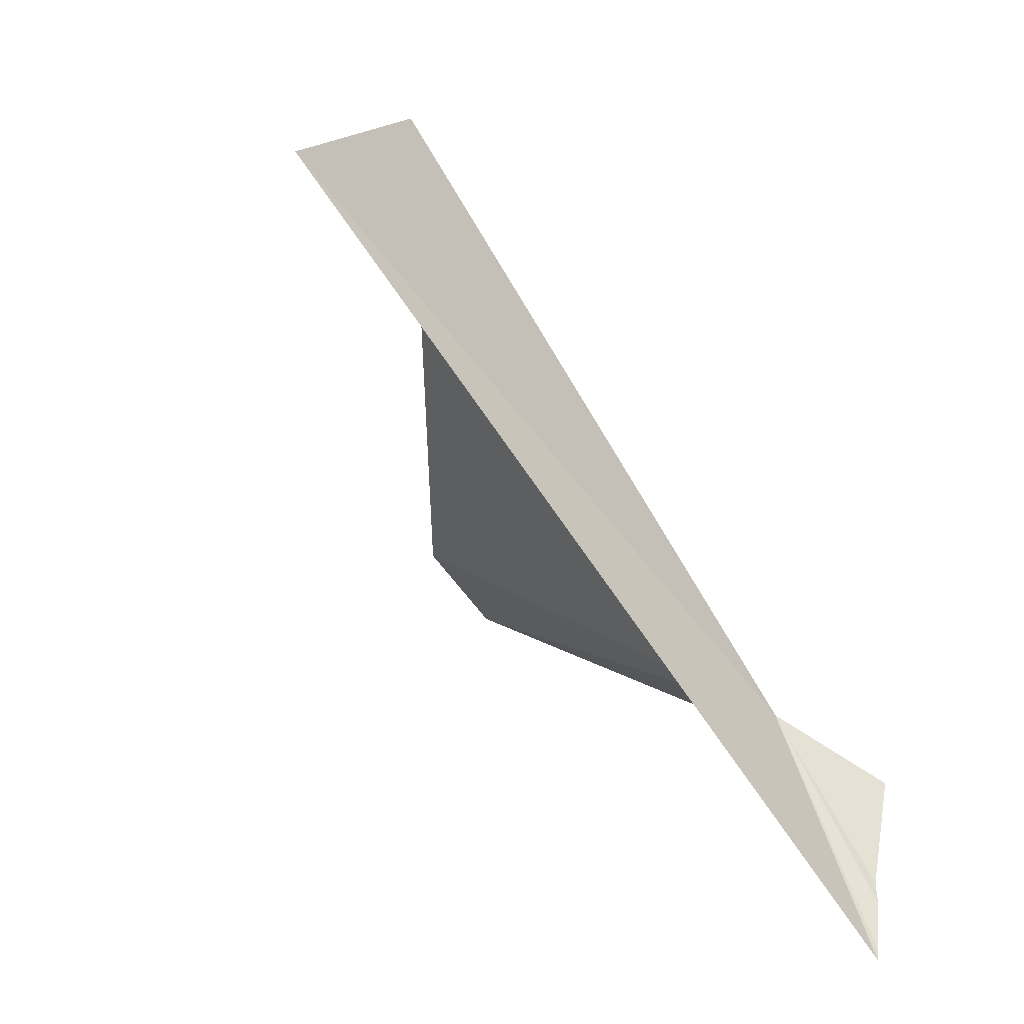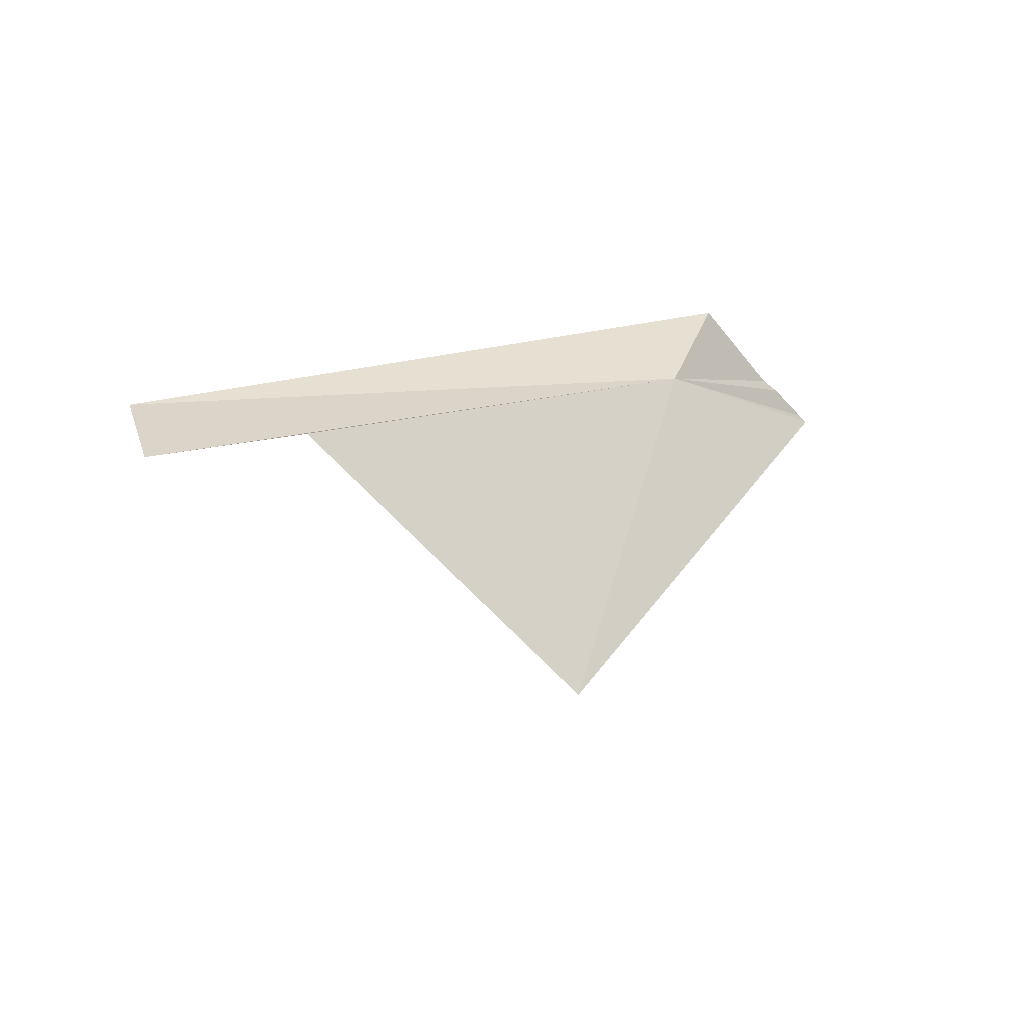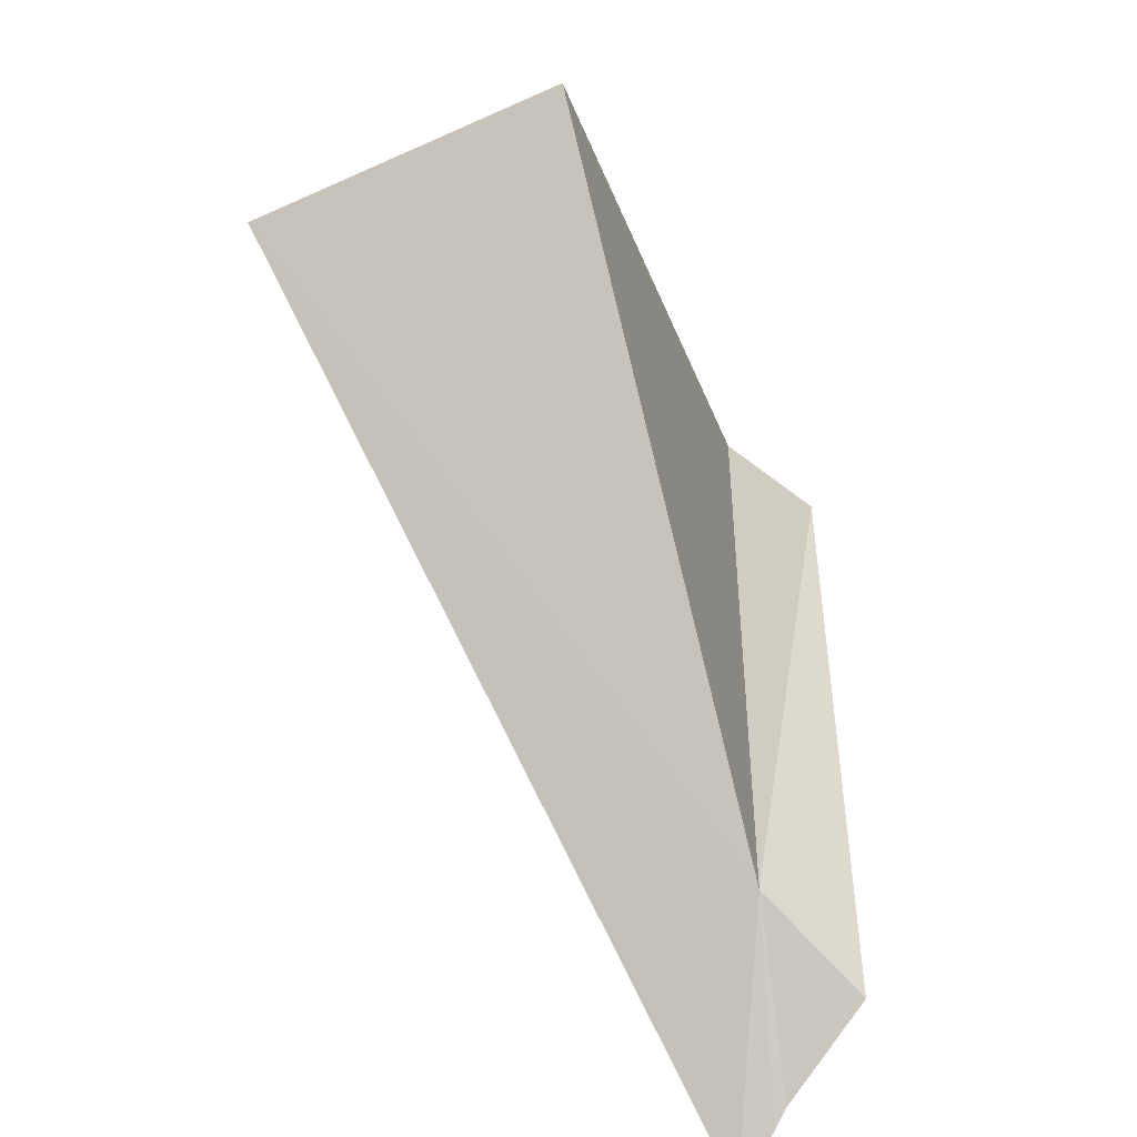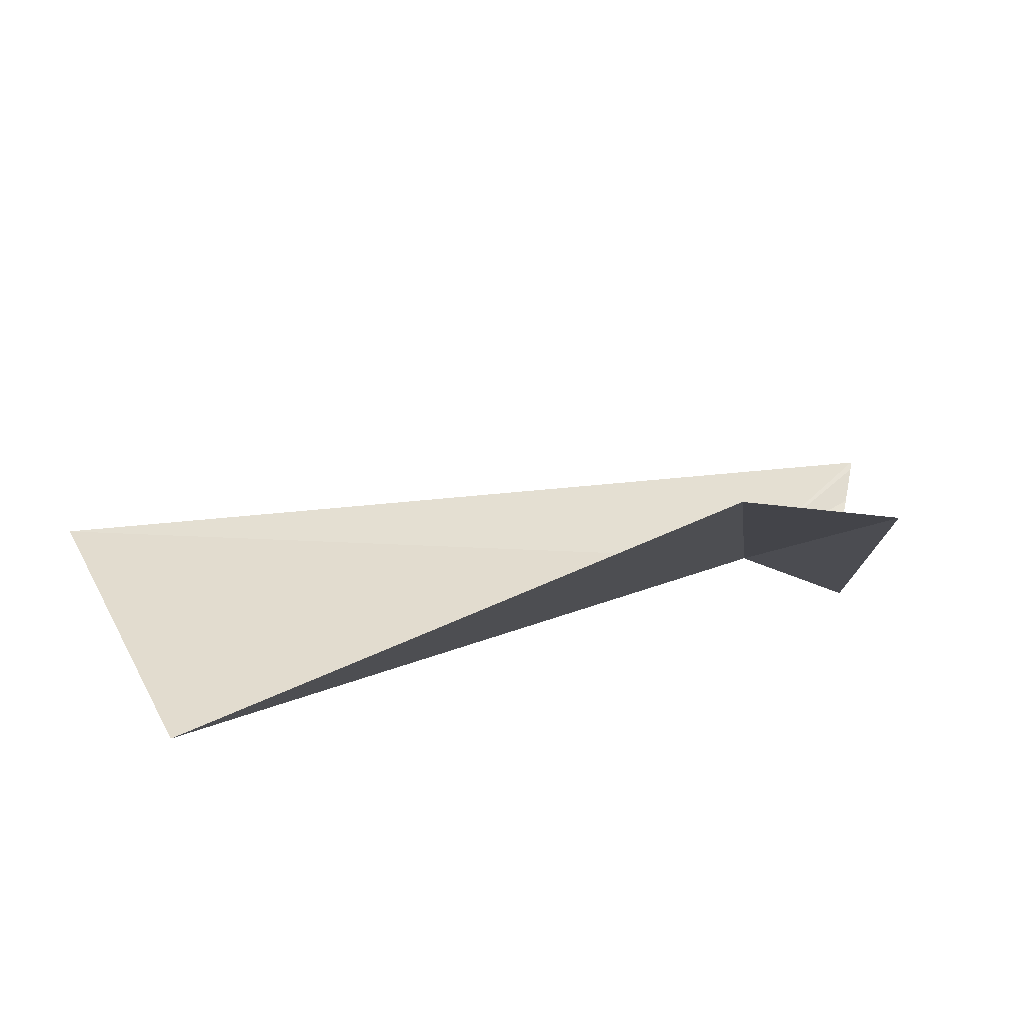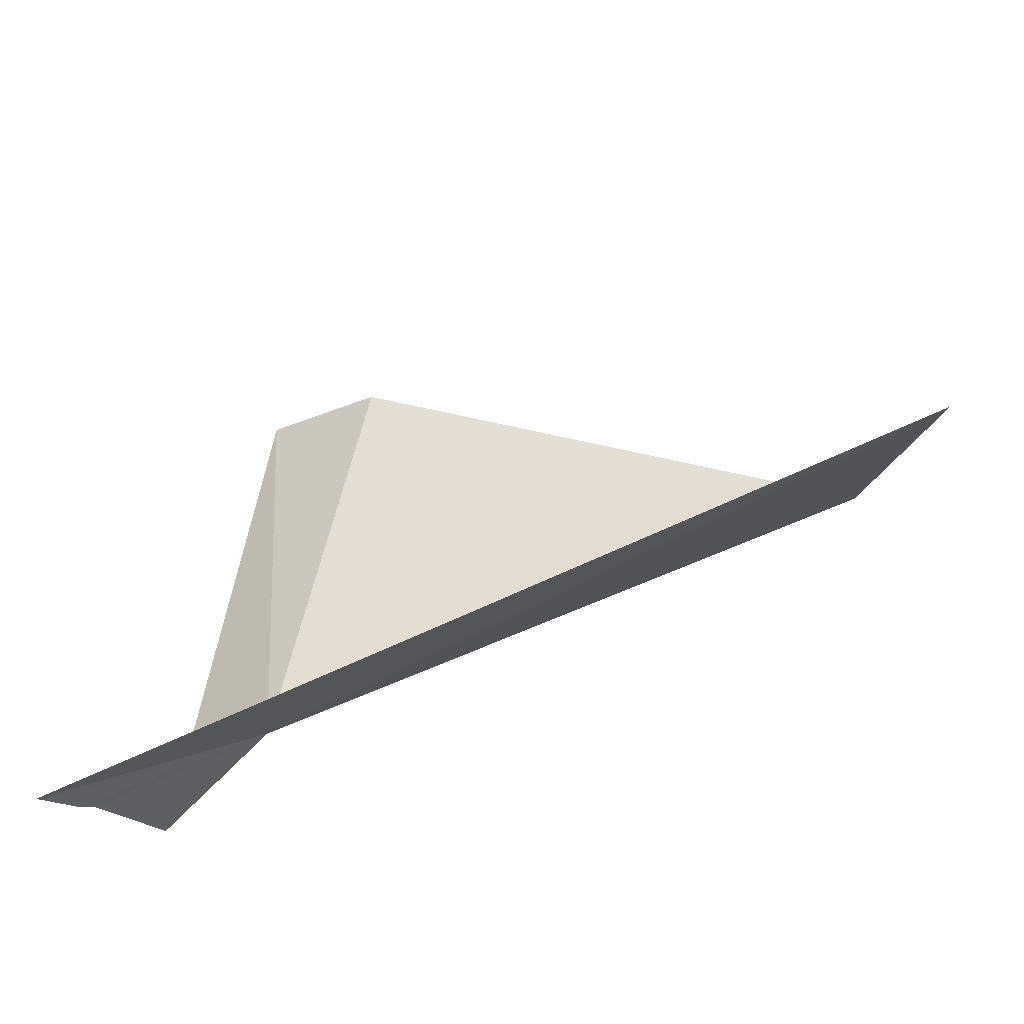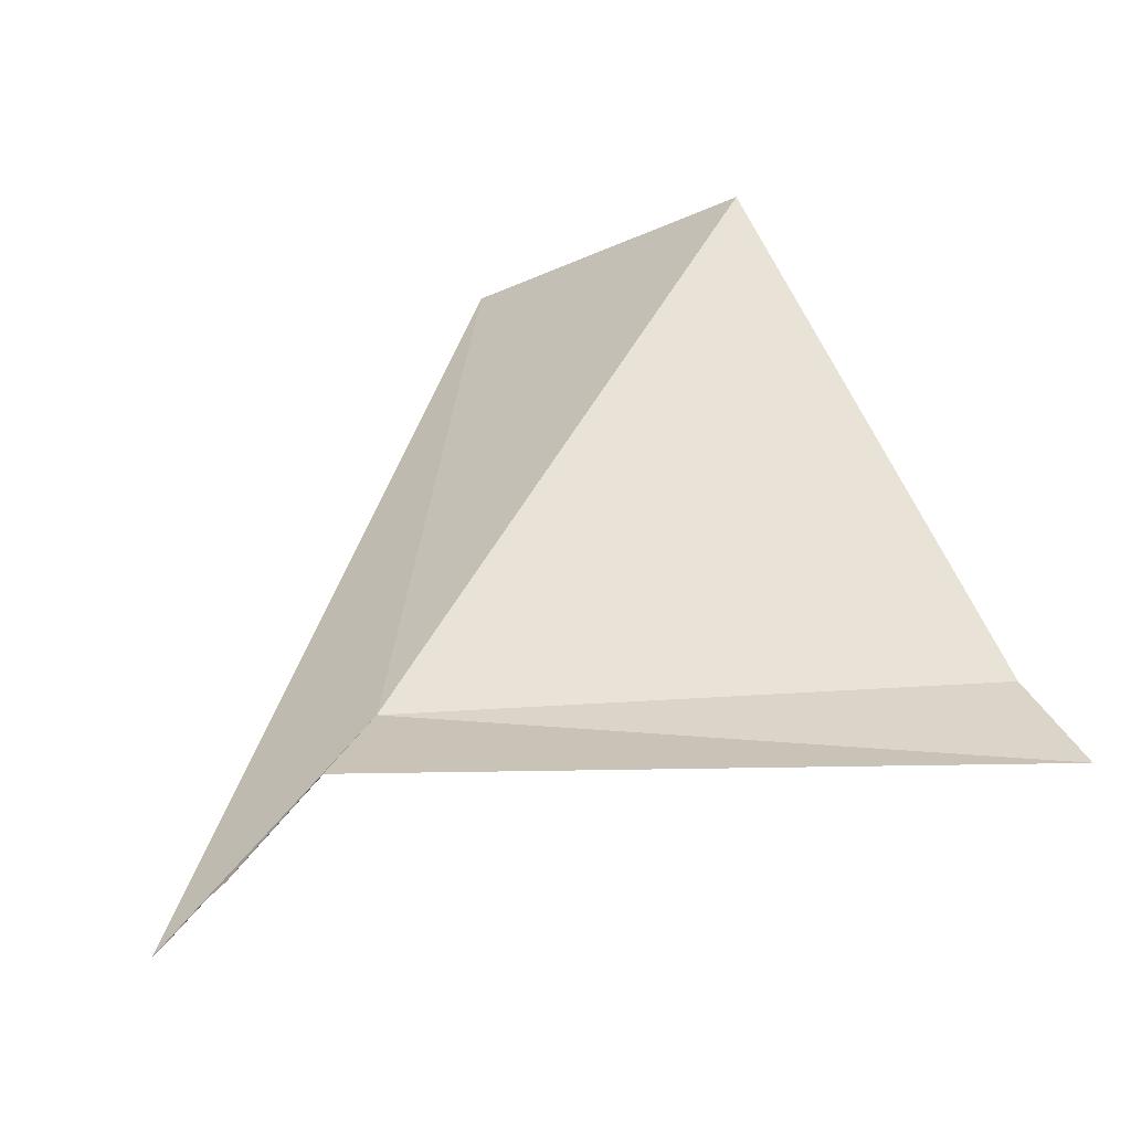
<metadata>
{"format":"obj","ext":"obj","renderer":"f3d","projection":"perspective","resolution":1024,"background":"white","views":[{"elev":9.5,"azim":-37.4,"up":"+Z"},{"elev":75.7,"azim":-101.0,"up":"+Z"},{"elev":-53.3,"azim":1.0,"up":"+Y"},{"elev":79.8,"azim":52.4,"up":"+Y"},{"elev":-51.8,"azim":-107.5,"up":"+Y"},{"elev":-16.5,"azim":71.4,"up":"+Z"}]}
</metadata>
<code>
v 75.3 -4142 2556
v 91.76 -4034 2553
v 75.3 -4037 2569
v 46.04 -4072 2662
v 78.96 -4164 2530
v 91.76 -4154 2543
v 77.13 -4167 2527
v 72.25 -4172 2521
v 71.03 -4173 2520
v -0.2908 -4105 2656
f 1 3 2
f 1 4 3
f 1 6 5
f 1 5 7
f 1 7 8
f 1 8 9
f 1 9 10
f 1 10 4
f 1 2 6

</code>
